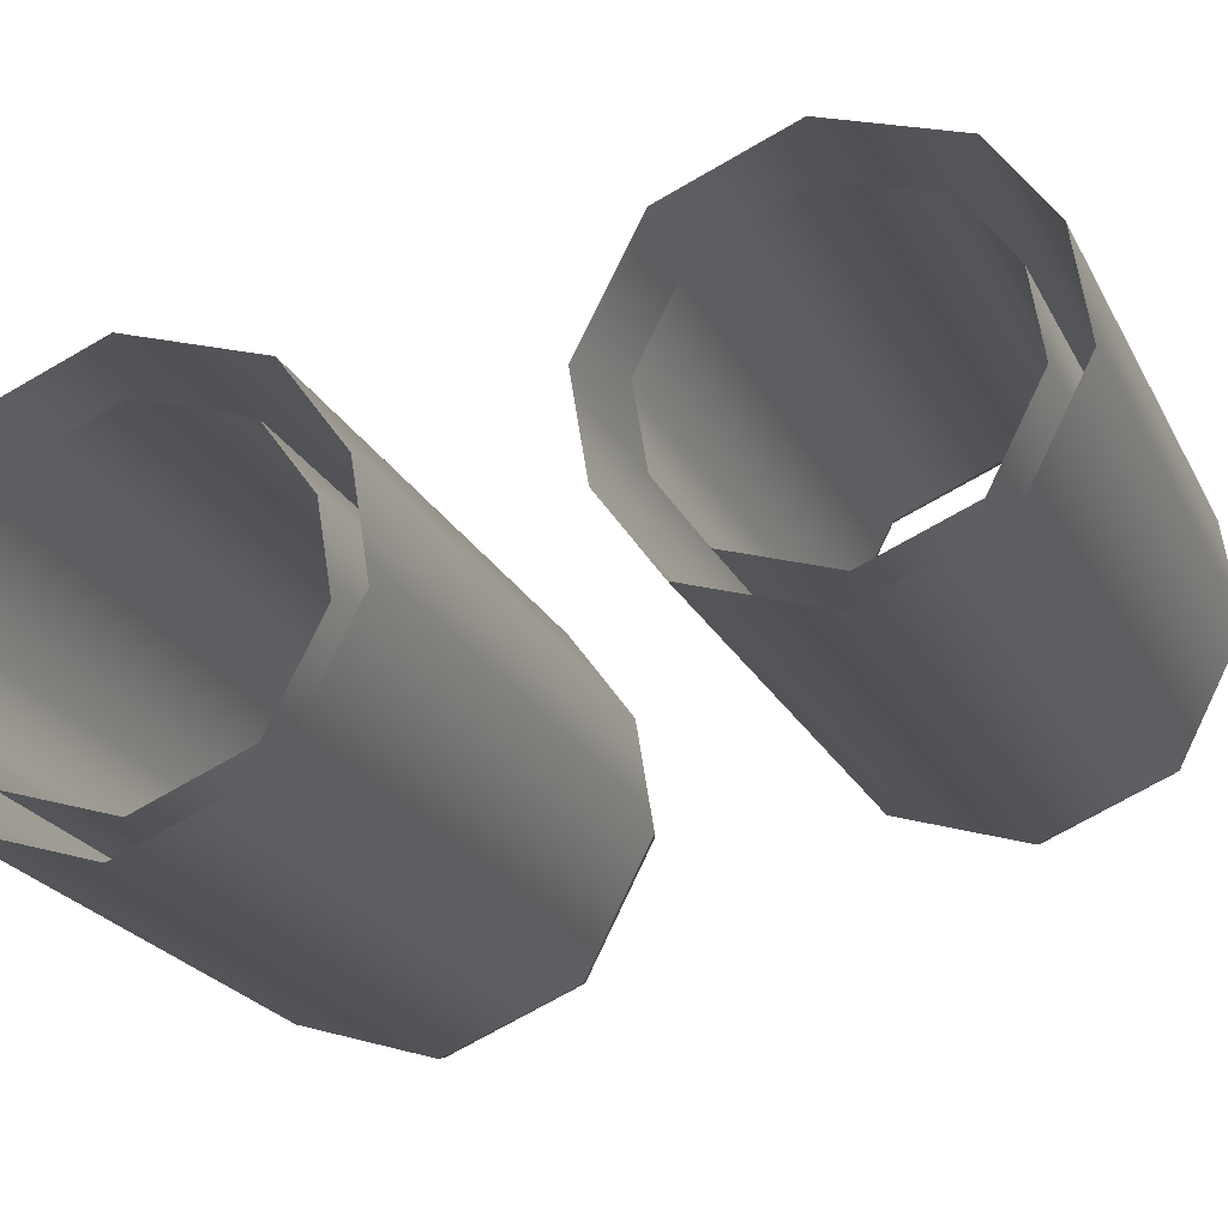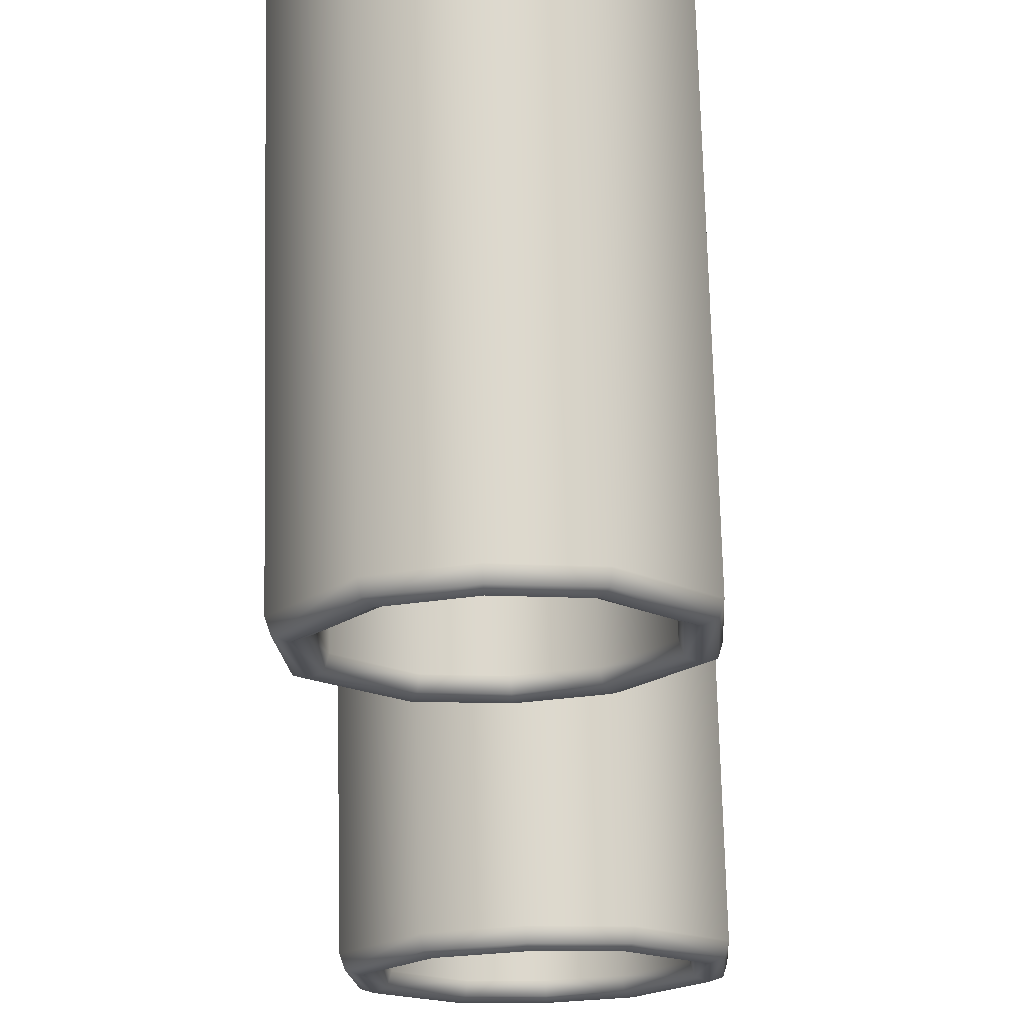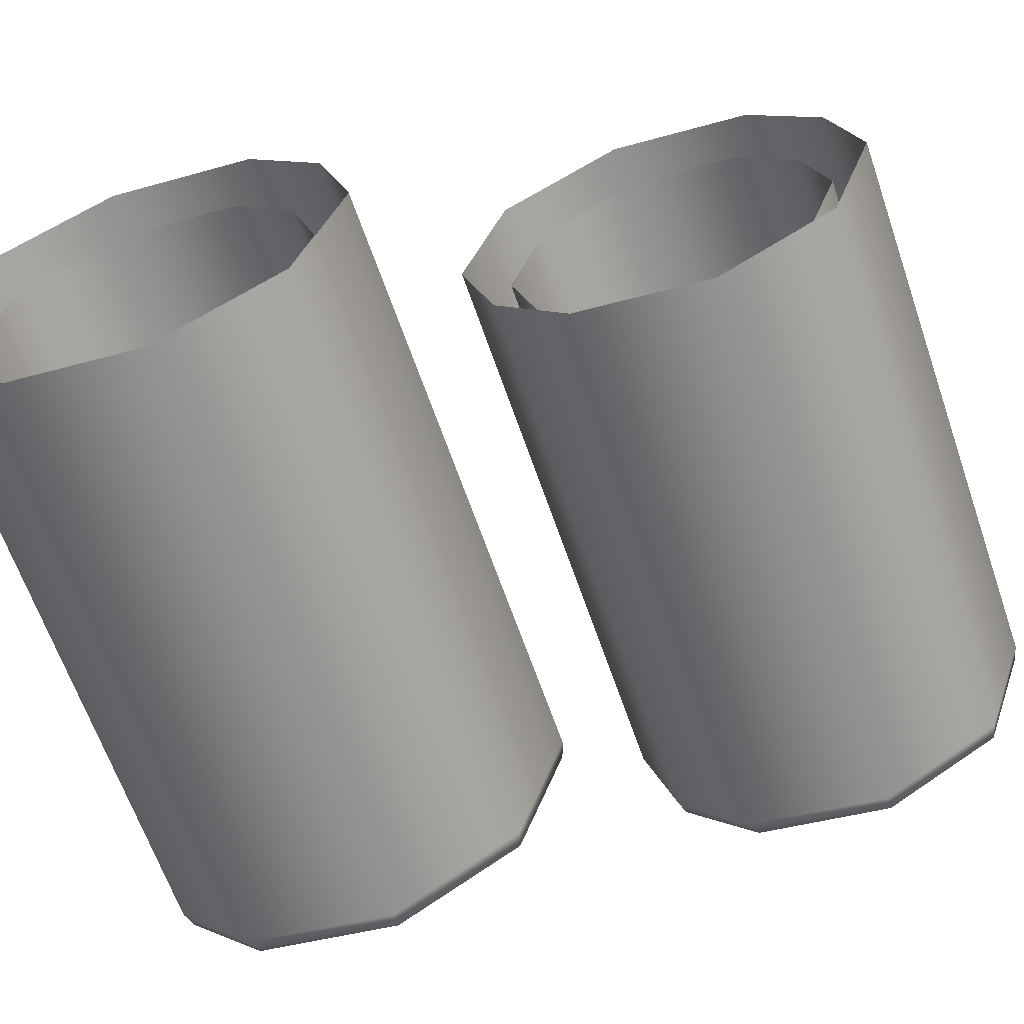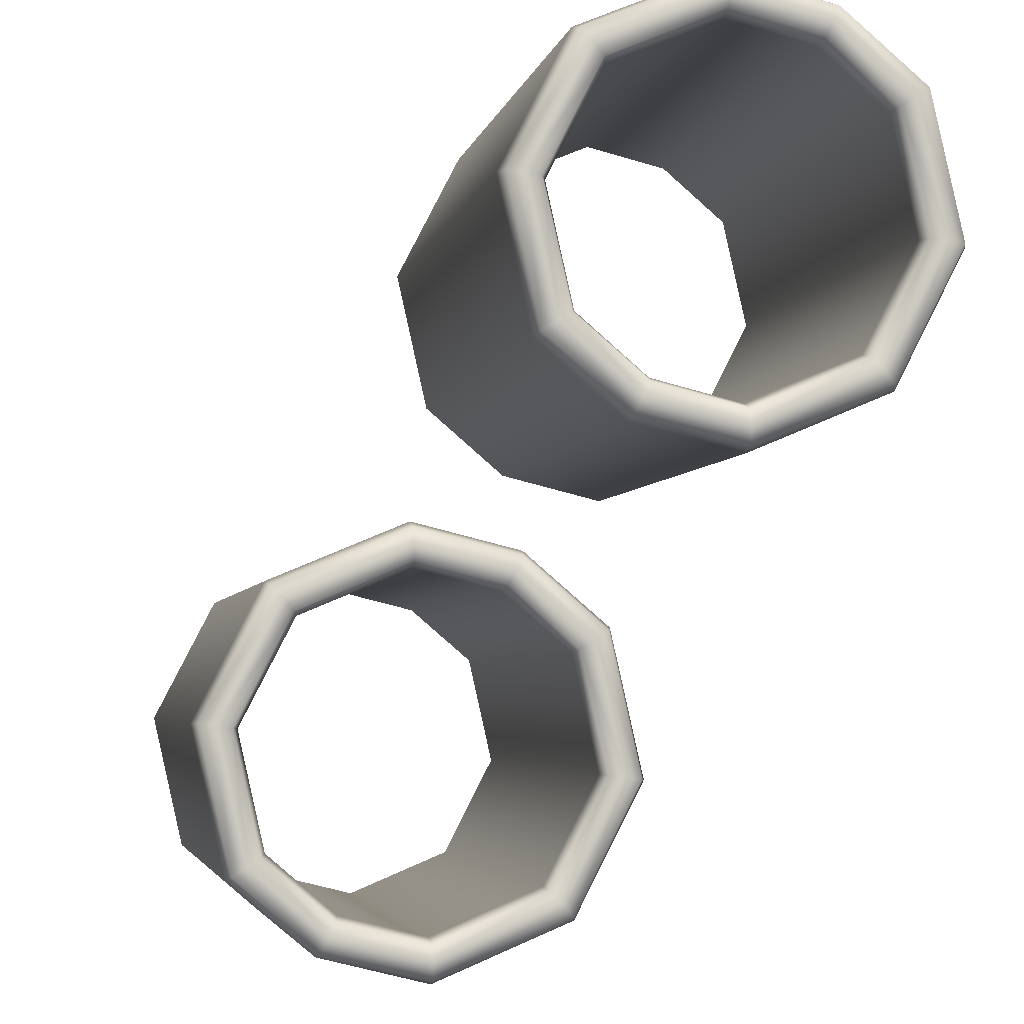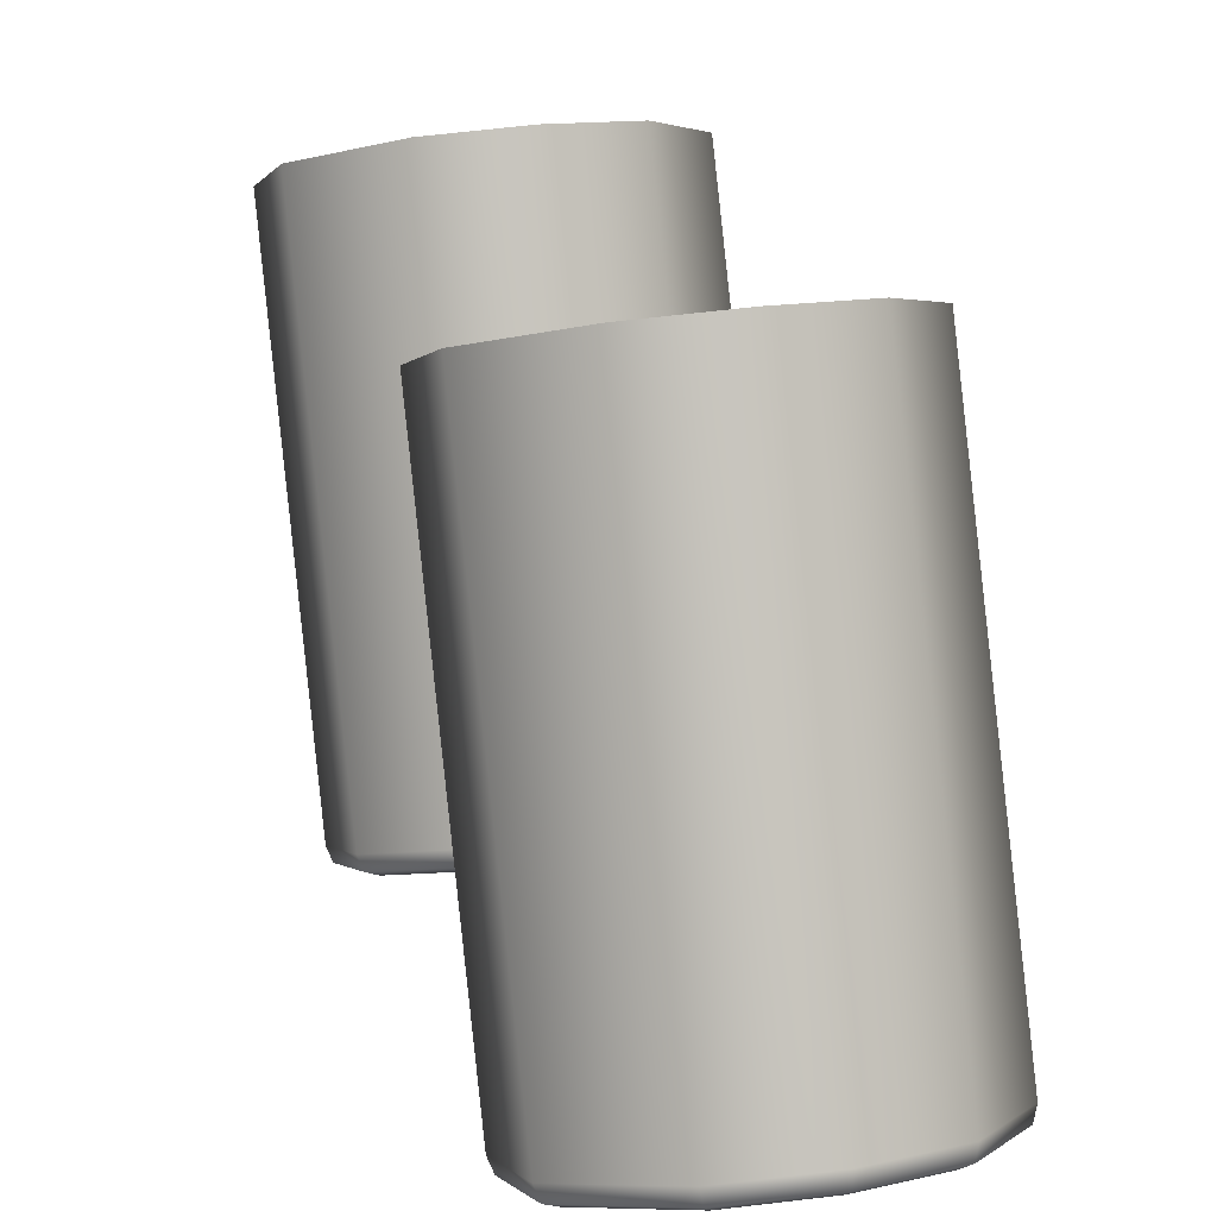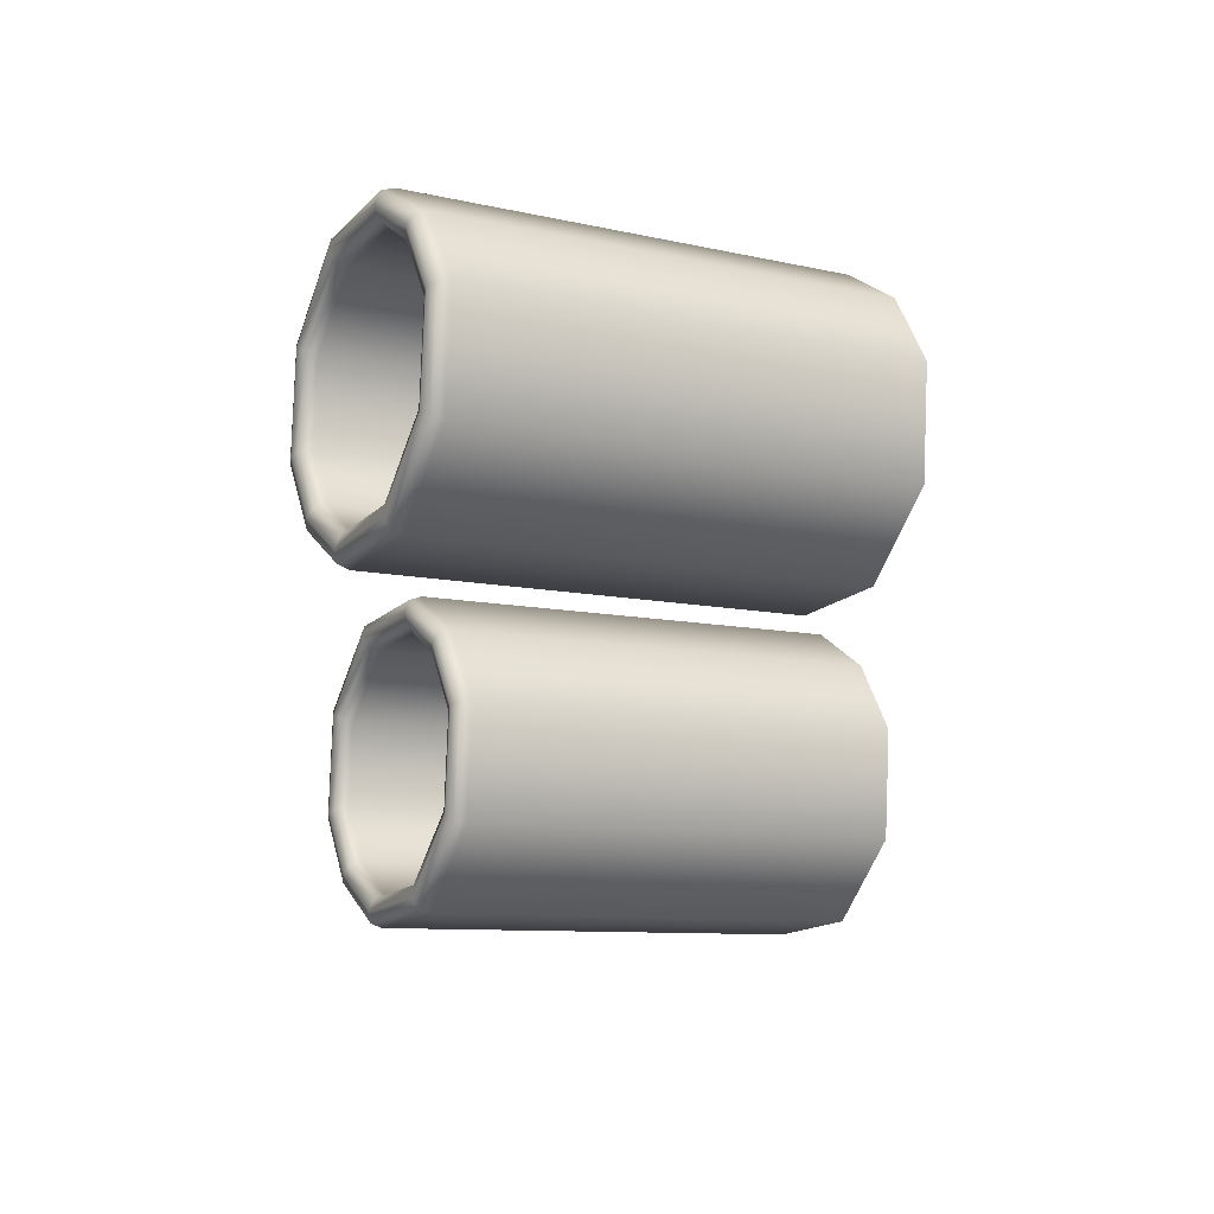
<metadata>
{"format":"obj","ext":"obj","renderer":"f3d","projection":"perspective","resolution":1024,"background":"white","views":[{"elev":60.3,"azim":68.8,"up":"+Z"},{"elev":-39.3,"azim":3.8,"up":"+Z"},{"elev":16.5,"azim":60.2,"up":"+Z"},{"elev":-74.6,"azim":151.0,"up":"+Z"},{"elev":21.6,"azim":163.1,"up":"+Z"},{"elev":38.5,"azim":-110.7,"up":"+Y"}]}
</metadata>
<code>
g model_car_113_matte_exhaust_LOD1
v 0.025 0.4373 -2.15
v 1.192e-06 0.4429 -2.147
v 1.192e-06 0.496 -2.281
v 0.025 0.4905 -2.283
v 0.04698 0.4662 -2.293
v 0.04698 0.413 -2.159
v 0.04698 0.4344 -2.306
v 0.04698 0.3812 -2.172
v 0.025 0.41 -2.315
v 0.025 0.3569 -2.182
v 1.192e-06 0.4045 -2.317
v 1.192e-06 0.3513 -2.184
v 0.02436 0.4909 -2.287
v 1.192e-06 0.4962 -2.285
v 0.02246 0.4883 -2.29
v 1.192e-06 0.4933 -2.288
v 0.04578 0.4672 -2.297
v 0.04221 0.4664 -2.298
v 0.04578 0.4362 -2.309
v 0.04221 0.4379 -2.31
v 0.02436 0.4125 -2.318
v 0.02246 0.416 -2.318
v 1.192e-06 0.4071 -2.321
v 1.192e-06 0.411 -2.32
v 0.02057 0.4848 -2.29
v 1.192e-06 0.4893 -2.288
v 0.03865 0.4648 -2.298
v 0.01992 0.4823 -2.287
v 1.192e-06 0.4867 -2.285
v 0.01992 0.4316 -2.159
v 1.192e-06 0.436 -2.157
v 0.03744 0.4629 -2.294
v 0.03744 0.4122 -2.167
v 0.03744 0.4376 -2.304
v 0.03744 0.3869 -2.177
v 0.01992 0.4182 -2.312
v 0.01992 0.3675 -2.184
v 1.192e-06 0.4138 -2.314
v 1.192e-06 0.3631 -2.186
v 1.192e-06 0.4893 -2.288
v 0.03865 0.4386 -2.308
v 0.02057 0.4186 -2.316
v 1.192e-06 0.414 -2.318
v 0.025 0.5723 -2.15
v 1.192e-06 0.5778 -2.147
v 1.192e-06 0.631 -2.281
v 0.025 0.6255 -2.283
v 0.04698 0.6011 -2.293
v 0.04698 0.548 -2.159
v 0.04698 0.5694 -2.306
v 0.04698 0.5162 -2.172
v 0.025 0.545 -2.315
v 0.025 0.4918 -2.182
v 1.192e-06 0.5395 -2.317
v 1.192e-06 0.4863 -2.184
v 0.02436 0.6259 -2.287
v 1.192e-06 0.6312 -2.285
v 0.02246 0.6233 -2.29
v 1.192e-06 0.6282 -2.288
v 0.04578 0.6021 -2.297
v 0.04221 0.6014 -2.298
v 0.04578 0.5712 -2.309
v 0.04221 0.5729 -2.31
v 0.02436 0.5475 -2.318
v 0.02246 0.551 -2.318
v 1.192e-06 0.5421 -2.321
v 1.192e-06 0.546 -2.32
v 0.02057 0.6198 -2.29
v 1.192e-06 0.6282 -2.288
v 1.192e-06 0.6243 -2.288
v 0.03865 0.5997 -2.298
v 0.01992 0.6173 -2.287
v 1.192e-06 0.6217 -2.285
v 0.01992 0.5666 -2.159
v 1.192e-06 0.571 -2.157
v 0.03744 0.5979 -2.294
v 0.03744 0.5472 -2.167
v 0.03744 0.5726 -2.304
v 0.03744 0.5219 -2.177
v 0.01992 0.5532 -2.312
v 0.01992 0.5025 -2.184
v 1.192e-06 0.5488 -2.314
v 1.192e-06 0.4981 -2.186
v 1.192e-06 0.6243 -2.288
v 0.03865 0.5736 -2.308
v 0.02057 0.5536 -2.316
v 1.192e-06 0.549 -2.318
v -0.025 0.4905 -2.283
v 1.192e-06 0.496 -2.281
v 1.192e-06 0.4429 -2.147
v -0.025 0.4373 -2.15
v -0.04698 0.4662 -2.293
v -0.04698 0.413 -2.159
v -0.04698 0.4344 -2.306
v -0.04698 0.3812 -2.172
v -0.025 0.41 -2.315
v -0.025 0.3569 -2.182
v 1.192e-06 0.4045 -2.317
v 1.192e-06 0.3513 -2.184
v -0.02436 0.4909 -2.287
v 1.192e-06 0.4962 -2.285
v -0.02246 0.4883 -2.29
v 1.192e-06 0.4933 -2.288
v -0.04578 0.4672 -2.297
v -0.04221 0.4664 -2.298
v -0.04578 0.4362 -2.309
v -0.04221 0.4379 -2.31
v -0.02436 0.4125 -2.318
v -0.02246 0.416 -2.318
v 1.192e-06 0.4071 -2.321
v 1.192e-06 0.411 -2.32
v -0.02057 0.4848 -2.29
v 1.192e-06 0.4893 -2.288
v -0.03865 0.4648 -2.298
v -0.01992 0.4823 -2.287
v 1.192e-06 0.4867 -2.285
v -0.01992 0.4316 -2.159
v 1.192e-06 0.436 -2.157
v -0.03744 0.4122 -2.167
v -0.03744 0.4629 -2.294
v -0.03744 0.3869 -2.177
v -0.03744 0.4376 -2.304
v -0.01992 0.3675 -2.184
v -0.01992 0.4182 -2.312
v 1.192e-06 0.3631 -2.186
v 1.192e-06 0.4138 -2.314
v 1.192e-06 0.4893 -2.288
v -0.03865 0.4386 -2.308
v -0.02057 0.4186 -2.316
v 1.192e-06 0.414 -2.318
v -0.025 0.6255 -2.283
v 1.192e-06 0.631 -2.281
v 1.192e-06 0.5778 -2.147
v -0.025 0.5723 -2.15
v -0.04698 0.6011 -2.293
v -0.04698 0.548 -2.159
v -0.04698 0.5694 -2.306
v -0.04698 0.5162 -2.172
v -0.025 0.545 -2.315
v -0.025 0.4918 -2.182
v 1.192e-06 0.5395 -2.317
v 1.192e-06 0.4863 -2.184
v -0.02436 0.6259 -2.287
v 1.192e-06 0.6312 -2.285
v -0.02246 0.6233 -2.29
v 1.192e-06 0.6282 -2.288
v -0.04578 0.6021 -2.297
v -0.04221 0.6014 -2.298
v -0.04578 0.5712 -2.309
v -0.04221 0.5729 -2.31
v -0.02436 0.5475 -2.318
v -0.02246 0.551 -2.318
v 1.192e-06 0.5421 -2.321
v 1.192e-06 0.546 -2.32
v -0.02057 0.6198 -2.29
v 1.192e-06 0.6282 -2.288
v 1.192e-06 0.6243 -2.288
v -0.03865 0.5997 -2.298
v -0.01992 0.6173 -2.287
v 1.192e-06 0.6217 -2.285
v -0.01992 0.5666 -2.159
v 1.192e-06 0.571 -2.157
v -0.03744 0.5472 -2.167
v -0.03744 0.5979 -2.294
v -0.03744 0.5219 -2.177
v -0.03744 0.5726 -2.304
v -0.01992 0.5025 -2.184
v -0.01992 0.5532 -2.312
v 1.192e-06 0.4981 -2.186
v 1.192e-06 0.5488 -2.314
v 1.192e-06 0.6243 -2.288
v -0.03865 0.5736 -2.308
v -0.02057 0.5536 -2.316
v 1.192e-06 0.549 -2.318
g model_car_113_matte_exhaust_LOD1_0
f 3 2 1
f 4 3 1
f 5 4 1
f 6 5 1
f 7 5 6
f 8 7 6
f 9 7 8
f 10 9 8
f 11 9 10
f 12 11 10
f 4 13 3
f 13 4 5
f 13 14 3
f 13 15 14
f 15 16 14
f 15 13 17
f 17 13 5
f 17 5 7
f 18 15 17
f 18 17 19
f 19 17 7
f 19 7 9
f 20 18 19
f 20 19 21
f 21 19 9
f 21 9 11
f 22 20 21
f 22 21 23
f 23 21 11
f 24 22 23
f 15 25 16
f 25 15 18
f 25 26 16
f 27 25 18
f 27 18 20
f 28 25 27
f 28 29 25
f 29 28 30
f 31 29 30
f 30 28 32
f 32 28 27
f 33 30 32
f 33 32 34
f 35 33 34
f 35 34 36
f 37 35 36
f 37 36 38
f 39 37 38
f 29 40 25
f 32 27 41
f 34 32 41
f 34 41 42
f 36 34 42
f 36 42 43
f 38 36 43
f 42 41 22
f 41 20 22
f 41 27 20
f 42 22 24
f 43 42 24
f 46 45 44
f 47 46 44
f 48 47 44
f 49 48 44
f 50 48 49
f 51 50 49
f 52 50 51
f 53 52 51
f 54 52 53
f 55 54 53
f 47 56 46
f 56 47 48
f 56 57 46
f 56 58 57
f 58 59 57
f 58 56 60
f 60 56 48
f 60 48 50
f 61 58 60
f 61 60 62
f 62 60 50
f 62 50 52
f 63 61 62
f 63 62 64
f 64 62 52
f 64 52 54
f 65 63 64
f 65 64 66
f 66 64 54
f 67 65 66
f 68 58 61
f 58 68 69
f 68 70 69
f 71 68 61
f 71 61 63
f 72 68 71
f 72 73 68
f 73 72 74
f 75 73 74
f 74 72 76
f 76 72 71
f 77 74 76
f 77 76 78
f 79 77 78
f 79 78 80
f 81 79 80
f 81 80 82
f 83 81 82
f 73 84 68
f 76 71 85
f 78 76 85
f 78 85 86
f 80 78 86
f 80 86 87
f 82 80 87
f 86 85 65
f 85 63 65
f 85 71 63
f 86 65 67
f 87 86 67
f 90 89 88
f 91 90 88
f 91 88 92
f 93 91 92
f 93 92 94
f 95 93 94
f 95 94 96
f 97 95 96
f 97 96 98
f 99 97 98
f 88 89 100
f 92 88 100
f 89 101 100
f 102 100 101
f 103 102 101
f 104 100 102
f 104 92 100
f 94 92 104
f 105 104 102
f 106 104 105
f 106 94 104
f 96 94 106
f 107 106 105
f 108 106 107
f 108 96 106
f 98 96 108
f 109 108 107
f 110 108 109
f 110 98 108
f 111 110 109
f 102 103 112
f 105 102 112
f 103 113 112
f 114 105 112
f 107 105 114
f 114 112 115
f 116 115 112
f 115 116 117
f 116 118 117
f 115 117 119
f 120 115 119
f 120 114 115
f 120 119 121
f 122 120 121
f 122 121 123
f 124 122 123
f 124 123 125
f 126 124 125
f 127 116 112
f 128 114 120
f 122 128 120
f 129 128 122
f 124 129 122
f 130 129 124
f 126 130 124
f 129 109 128
f 109 107 128
f 128 107 114
f 111 109 129
f 130 111 129
f 133 132 131
f 134 133 131
f 134 131 135
f 136 134 135
f 136 135 137
f 138 136 137
f 138 137 139
f 140 138 139
f 140 139 141
f 142 140 141
f 131 132 143
f 135 131 143
f 132 144 143
f 145 143 144
f 146 145 144
f 147 143 145
f 147 135 143
f 137 135 147
f 148 147 145
f 149 147 148
f 149 137 147
f 139 137 149
f 150 149 148
f 151 149 150
f 151 139 149
f 141 139 151
f 152 151 150
f 153 151 152
f 153 141 151
f 154 153 152
f 148 145 155
f 145 156 155
f 156 157 155
f 158 148 155
f 150 148 158
f 158 155 159
f 160 159 155
f 159 160 161
f 160 162 161
f 159 161 163
f 164 159 163
f 164 158 159
f 164 163 165
f 166 164 165
f 166 165 167
f 168 166 167
f 168 167 169
f 170 168 169
f 171 160 155
f 172 158 164
f 166 172 164
f 173 172 166
f 168 173 166
f 174 173 168
f 170 174 168
f 173 152 172
f 152 150 172
f 172 150 158
f 154 152 173
f 174 154 173

</code>
